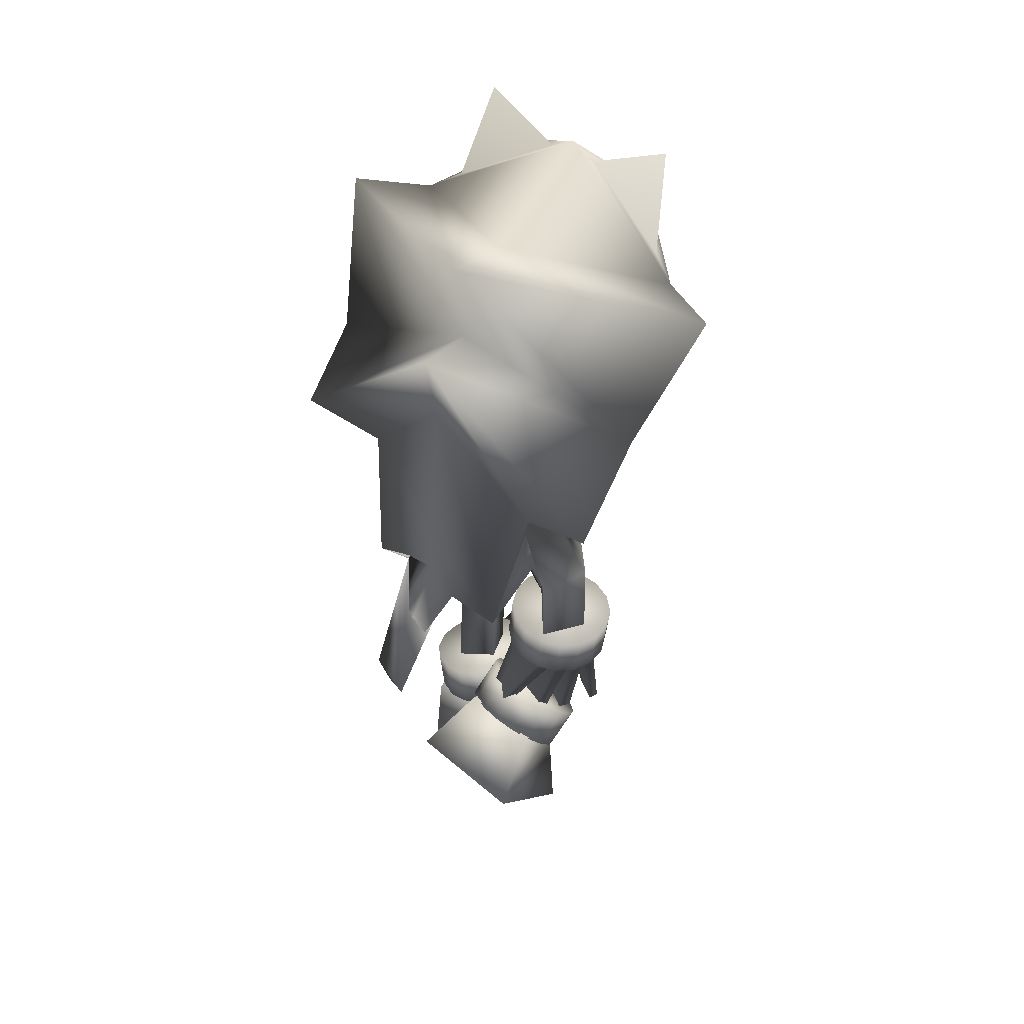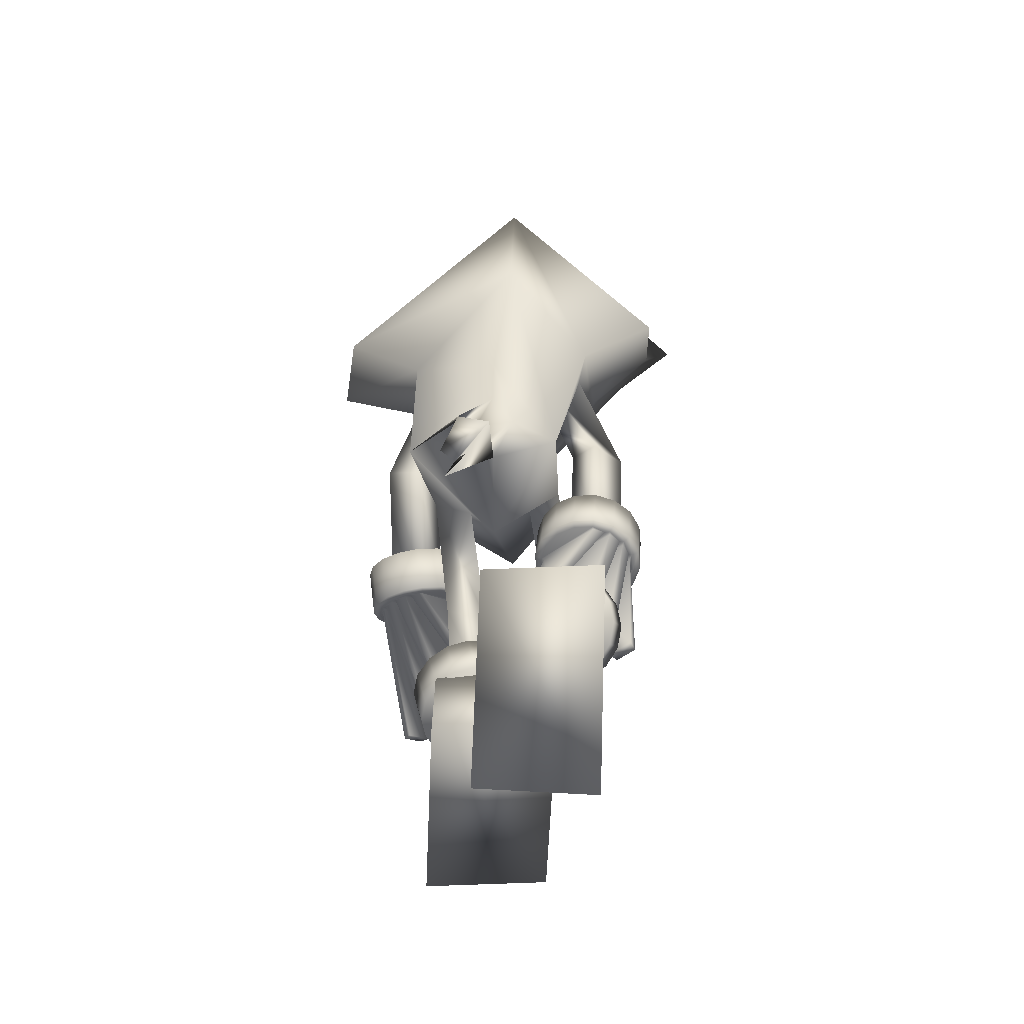
<metadata>
{"format":"obj","ext":"obj","renderer":"f3d","projection":"perspective","resolution":1024,"background":"white","views":[{"elev":48.8,"azim":32.5,"up":"+Y"},{"elev":-52.0,"azim":2.4,"up":"+Y"}]}
</metadata>
<code>
v  -0.5464 1.747 0.2706
v  0.0211 2.338 0.4269
v  0.0074 2.261 0.2117
v  -0.6025 1.826 -0.0114
v  -0.5997 2.349 -0.113
v  0.0234 2.56 0.2725
v  -0.3236 1.655 0.2246
v  -0.3253 1.142 0.2496
v  -0.0513 1.478 0.3515
v  0.0056 2.062 0.3561
v  0.01 1.185 0.3238
v  0.1479 1.107 0.2956
v  -0.0559 1.302 0.3354
v  -0.1125 1.464 -0.0911
v  -0.3192 1.884 -0.1337
v  -0.1502 1.706 -0.2174
v  -0.0829 1.675 -0.2727
v  -0.009 1.615 -0.3215
v  -0.0144 1.224 -0.3027
v  -0.2568 1.155 0.0145
v  -0.2021 1.264 -0.0899
v  -0.3298 1.667 -0.0296
v  -0.2076 1.577 0.0065
v  0.0503 1.454 -0.0507
v  0.0609 1.673 -0.2646
v  0.1284 1.7 -0.1966
v  0.29 1.871 -0.088
v  0.0853 1.174 -0.1249
v  0.1304 1.255 -0.0445
v  0.1723 1.511 0.1632
v  0.1462 1.569 0.0446
v  -0.2961 1.655 0.1171
v  -0.2479 2.088 -0.3952
v  -0.4286 2.294 -0.2613
v  0.2718 1.653 0.008
v  0.4833 1.739 0.31
v  0.2591 1.652 0.2622
v  0.4842 1.94 0.0455
v  -0.1427 1.156 -0.0217
v  -0.0636 1.026 -0.0031
v  -0.2383 1.515 0.122
v  -0.1696 1.257 0.3024
v  0.1503 1.145 0.0533
v  0.2342 1.648 0.1541
v  -0.0564 1.131 0.224
v  -0.1495 1.166 -0.1429
v  0.0527 1.144 -0.0085
v  -0.1575 1.985 -0.4622
v  -0.0671 1.882 -0.5292
v  -0.0462 1.834 -0.5192
v  -0.2109 0.7015 -0.0545
v  -0.1841 0.8052 -0.1148
v  -0.1219 0.7519 -0.2065
v  -0.0927 0.7006 -0.096
v  0.1611 0.7605 -0.2294
v  0.1878 0.8059 -0.1183
v  0.2066 0.6975 -0.0634
v  0.1065 0.6935 -0.1387
v  0.2337 0.4615 0.1866
v  0.2042 0.4629 0.0673
v  0.1405 0.3577 0.0677
v  0.1145 0.427 0.1689
v  -0.1022 0.2683 -0.1445
v  -0.1623 0.3487 -0.0735
v  -0.1833 0.2713 0.0198
v  -0.0669 0.2582 -0.0247
v  -0.4204 1.343 0.0165
v  -0.3546 1.379 -0.1144
v  -0.2599 1.358 0.0073
v  -0.3129 1.258 0.0799
v  0.2737 1.231 0.1827
v  0.203 1.296 0.0885
v  0.2733 1.267 -0.0473
v  0.3632 1.283 0.0729
v  0.2488 0.8525 -0.0951
v  0.1814 0.8945 0.0388
v  0.2498 0.8328 0.1368
v  0.3407 0.8725 0.023
v  -0.2502 1.026 -0.2145
v  -0.3396 1.046 -0.3402
v  -0.4092 0.9974 -0.2155
v  -0.2985 0.9178 -0.1506
v  -0.1574 0.7805 0.4725
v  -0.2043 0.8459 0.4655
v  -0.0518 0.8722 0.5488
v  -0.1936 0.8004 0.4016
v  -0.1395 2.142 -0.5262
v  -0.2233 2.391 -0.5086
v  -0.219 2.399 -0.475
v  -0.3503 2.337 -0.3169
v  0.008 2.468 0.0347
v  -0.0096 2.546 -0.404
v  0.5861 2.297 -0.1697
v  0.3976 2.258 -0.3008
v  0.058 2.491 -0.4148
v  0.3184 2.308 -0.3488
v  0.0724 2.132 -0.5364
v  0.179 2.374 -0.5279
v  0.1876 2.069 -0.4161
v  -0.0823 2.498 -0.4081
v  -0.0271 2.349 -0.5904
v  0.1785 2.382 -0.494
v  -0.036 2.121 -0.5688
v  0.0191 2.012 -0.5406
v  0.0827 1.975 -0.4737
v  -0.0223 1.88 -0.5313
v  -0.0343 1.891 -0.5449
v  -0.0416 1.828 -0.6692
v  -0.0282 1.815 -0.6539
v  -0.0213 1.637 -0.6034
v  -0.0786 1.818 -0.6515
v  -0.0975 2.017 -0.535
v  -0.0556 1.892 -0.5439
v  -0.0657 1.829 -0.6681
v  -0.0405 2.007 -0.5581
v  -0.045 1.893 -0.5473
v  -0.0537 1.83 -0.6719
v  -0.0552 1.811 -0.6855
v  -0.0491 1.81 -0.6832
v  -0.0412 1.805 -0.6714
v  -0.0561 1.773 -0.6687
v  -0.0682 1.807 -0.6701
v  -0.0611 1.811 -0.6826
v  0.2767 2.591 -0.4452
v  -0.2933 2.616 -0.4179
v  0.011 0.2899 0.0674
v  -0.2241 0.2395 0.0868
v  -0.2259 -0.0056 0.1215
v  0.1273 0.0701 0.0924
v  0.0741 0.0231 -0.5652
v  -0.2869 0.0012 -0.5435
v  -0.2365 0.2058 -0.1517
v  -0.0015 0.2562 -0.171
v  0.389 0.9447 -0.0676
v  0.3786 0.8071 -0.0594
v  0.3355 0.8074 -0.1083
v  0.3459 0.9451 -0.1165
v  0.2712 0.8041 -0.1162
v  0.2771 0.8102 -0.137
v  0.3222 0.8017 -0.0911
v  0.2875 0.9478 -0.1452
v  0.2145 0.8081 -0.1199
v  0.2122 0.8148 -0.1412
v  0.2227 0.9524 -0.1494
v  0.1608 0.8133 -0.1015
v  0.1508 0.8207 -0.1202
v  0.1613 0.9583 -0.1284
v  0.1184 0.8188 -0.064
v  0.1022 0.827 -0.0773
v  0.1127 0.9646 -0.0855
v  0.0935 0.8237 -0.013
v  0.0738 0.8326 -0.0189
v  0.0843 0.9702 -0.0271
v  0.0901 0.8273 0.0437
v  0.0699 0.8368 0.046
v  0.0804 0.9744 0.0378
v  0.1087 0.8291 0.0975
v  0.0912 0.8389 0.1075
v  0.1016 0.9765 0.0993
v  0.1464 0.8288 0.1402
v  0.1343 0.8385 0.1564
v  0.1447 0.9761 0.1482
v  0.1974 0.8265 0.1653
v  0.1927 0.8358 0.1851
v  0.2031 0.9734 0.1769
v  0.2541 0.8224 0.1689
v  0.2575 0.8311 0.1893
v  0.268 0.9687 0.1811
v  0.3077 0.8172 0.1506
v  0.3189 0.8252 0.1683
v  0.3294 0.9628 0.1601
v  0.3502 0.8118 0.1131
v  0.3675 0.819 0.1254
v  0.3779 0.9566 0.1172
v  0.375 0.8068 0.0621
v  0.3959 0.8133 0.067
v  0.4064 0.9509 0.0588
v  0.3784 0.8032 0.0054
v  0.3998 0.8092 0.0021
v  0.4102 0.9468 -0.0061
v  0.3599 0.8014 -0.0484
v  0.2131 0.8088 -0.1109
v  0.3702 0.804 0.0091
v  0.368 0.8064 0.0466
v  0.1612 0.8139 -0.0912
v  0.365 0.8077 0.0644
v  0.3473 0.8112 0.1008
v  0.1213 0.8193 -0.0518
v  0.3377 0.8127 0.1135
v  0.3073 0.8166 0.1403
v  0.1006 0.8241 0.0024
v  0.291 0.8183 0.1478
v  0.2555 0.8217 0.16
v  0.0984 0.8265 0.0399
v  0.1036 0.8228 -0.0154
v  0.1309 0.8178 -0.0645
v  0.1775 0.8122 -0.0988
v  0.3686 0.4801 -0.0429
v  0.3556 0.4828 -0.0136
v  0.2885 0.4849 -0.0648
v  0.3133 0.4818 -0.0852
v  0.3104 0.4901 0.0506
v  0.2886 0.4937 0.0839
v  0.2125 0.496 0.0257
v  0.2387 0.4923 -0.0042
v  0.2514 0.4995 0.1329
v  0.2252 0.5033 0.1628
v  0.1535 0.5054 0.108
v  0.1753 0.5018 0.0747
v  0.1371 0.5268 0.1884
v  0.1124 0.5299 0.2087
v  0.0571 0.5316 0.1665
v  0.0701 0.5289 0.1372
v  -0.3938 1.143 -0.3345
v  -0.3792 1.02 -0.3965
v  -0.4314 0.9977 -0.3646
v  -0.4461 1.12 -0.3027
v  -0.4446 0.9612 -0.3127
v  -0.465 0.9694 -0.3165
v  -0.4152 0.9859 -0.3547
v  -0.4797 1.092 -0.2546
v  -0.4532 0.935 -0.2628
v  -0.4749 0.9395 -0.2596
v  -0.4896 1.062 -0.1976
v  -0.4398 0.9113 -0.2128
v  -0.4595 0.9124 -0.2023
v  -0.4742 1.035 -0.1404
v  -0.4063 0.8938 -0.1702
v  -0.4213 0.8923 -0.1536
v  -0.4359 1.015 -0.0916
v  -0.3579 0.8851 -0.1415
v  -0.3659 0.8824 -0.1207
v  -0.3806 1.005 -0.0588
v  -0.302 0.8865 -0.1311
v  -0.3019 0.884 -0.1088
v  -0.3165 1.007 -0.0468
v  -0.247 0.8978 -0.1405
v  -0.2389 0.8969 -0.1196
v  -0.2536 1.02 -0.0576
v  -0.2013 0.9173 -0.1683
v  -0.1867 0.9193 -0.1514
v  -0.2014 1.042 -0.0895
v  -0.1719 0.9421 -0.2104
v  -0.1531 0.9476 -0.1995
v  -0.1677 1.07 -0.1375
v  -0.1633 0.9683 -0.2602
v  -0.1432 0.9775 -0.2565
v  -0.1579 1.1 -0.1945
v  -0.1767 0.9919 -0.3102
v  -0.1586 1.005 -0.3137
v  -0.1732 1.127 -0.2518
v  -0.2102 1.009 -0.3528
v  -0.1969 1.025 -0.3625
v  -0.2115 1.147 -0.3005
v  -0.2586 1.018 -0.3815
v  -0.2522 1.035 -0.3953
v  -0.2669 1.157 -0.3333
v  -0.3145 1.017 -0.3919
v  -0.3162 1.033 -0.4073
v  -0.3309 1.156 -0.3453
v  -0.3695 1.005 -0.3825
v  -0.4445 0.9348 -0.2604
v  -0.3115 1.013 -0.3842
v  -0.2745 1.014 -0.3772
v  -0.4295 0.912 -0.2118
v  -0.2571 1.014 -0.3723
v  -0.2226 1.008 -0.3518
v  -0.3939 0.8958 -0.1712
v  -0.2109 1.004 -0.3416
v  -0.187 0.9912 -0.3112
v  -0.342 0.8891 -0.1458
v  -0.1809 0.9841 -0.2957
v  -0.172 0.9684 -0.2626
v  -0.3049 0.8901 -0.1389
v  -0.3594 0.8896 -0.1507
v  -0.4056 0.8995 -0.1814
v  -0.4356 0.9191 -0.2273
v  -0.3348 0.6704 -0.5964
v  -0.3069 0.6659 -0.581
v  -0.3636 0.6325 -0.5282
v  -0.3816 0.6428 -0.5528
v  -0.2472 0.6486 -0.5325
v  -0.2161 0.6403 -0.5088
v  -0.2805 0.6023 -0.4489
v  -0.3078 0.6128 -0.4761
v  -0.1708 0.6258 -0.4694
v  -0.1435 0.6154 -0.4422
v  -0.2042 0.5796 -0.3857
v  -0.2352 0.5878 -0.4094
v  -0.0388 0.6552 -0.4441
v  -0.0208 0.6449 -0.4195
v  -0.0676 0.6173 -0.3759
v  -0.0955 0.6218 -0.3913
v  0.0215 0.4089 -0.0887
v  0.0059 0.3973 -0.1509
v  -0.0322 0.3822 -0.2015
v  -0.0869 0.3658 -0.2329
v  -0.1498 0.3507 -0.2404
v  -0.2114 0.3391 -0.2227
v  -0.2623 0.3329 -0.1825
v  -0.2948 0.3329 -0.1261
v  -0.3039 0.3391 -0.0619
v  -0.2882 0.3507 0.0003
v  -0.2502 0.3658 0.0509
v  -0.1955 0.3822 0.0824
v  -0.1326 0.3973 0.0898
v  -0.071 0.4089 0.0721
v  -0.02 0.4152 0.032
v  0.0124 0.4152 -0.0245
v  0.036 0.2635 -0.1335
v  0.0516 0.2751 -0.0714
v  0.0425 0.2814 -0.0072
v  0.0101 0.2814 0.0493
v  -0.0409 0.2751 0.0895
v  -0.1025 0.2635 0.1072
v  -0.1654 0.2484 0.0997
v  -0.2201 0.232 0.0683
v  -0.2581 0.2169 0.0176
v  -0.2738 0.2053 -0.0445
v  -0.2647 0.1991 -0.1087
v  -0.2322 0.199 -0.1652
v  -0.1813 0.2053 -0.2053
v  -0.1197 0.2169 -0.223
v  -0.0568 0.232 -0.2156
v  -0.0021 0.2484 -0.1842
v  0.3268 0.4612 0.0698
v  0.313 0.4159 0.0249
v  0.2764 0.3812 -0.0163
v  0.2225 0.3623 -0.0476
v  0.1596 0.362 -0.0642
v  0.0971 0.3805 -0.0637
v  0.0446 0.4148 -0.046
v  0.0102 0.4598 -0.0139
v  -0.001 0.5087 0.0277
v  0.0127 0.5539 0.0725
v  0.0493 0.5886 0.1137
v  0.1032 0.6076 0.145
v  0.1662 0.6078 0.1617
v  0.2287 0.5894 0.1611
v  0.2811 0.555 0.1435
v  0.3156 0.51 0.1114
v  0.2869 0.3245 0.1253
v  0.3007 0.3697 0.1701
v  0.2895 0.4185 0.2117
v  0.255 0.4636 0.2438
v  0.2025 0.4979 0.2614
v  0.1401 0.5164 0.262
v  0.0771 0.5161 0.2453
v  0.0232 0.4972 0.214
v  -0.0134 0.4625 0.1728
v  -0.0272 0.4172 0.128
v  -0.016 0.3684 0.0864
v  0.0185 0.3234 0.0543
v  0.0709 0.289 0.0366
v  0.1334 0.2705 0.0361
v  0.1964 0.2708 0.0527
v  0.2503 0.2897 0.084
v  0.2576 0.4813 0.2527
v  0.0209 0.5156 0.2223
v  -0.0794 0.364 0.3903
v  0.2763 0.3124 0.4359
v  0.2405 -0.187 0.029
v  -0.1191 -0.1424 0.0243
v  0.0161 0.3381 0.0592
v  0.2528 0.3038 0.0896
g sanic
f 1 2 3
f 3 4 1
f 5 4 3
f 3 6 5
f 7 8 9
f 9 10 7
f 11 12 9
f 9 13 11
f 14 15 16
f 14 16 17
f 14 17 18
f 14 18 19
f 20 8 14
f 14 21 20
f 22 15 14
f 14 23 22
f 24 19 18
f 24 18 25
f 24 25 26
f 24 26 27
f 28 19 24
f 24 29 28
f 30 12 24
f 24 31 30
f 1 7 10
f 10 2 1
f 32 7 15
f 15 22 32
f 33 16 15
f 15 34 33
f 5 34 15
f 15 4 5
f 31 24 27
f 27 35 31
f 36 37 27
f 27 38 36
f 39 40 8
f 8 20 39
f 23 14 8
f 8 41 23
f 13 9 8
f 8 42 13
f 10 9 12
f 12 37 10
f 29 24 12
f 12 43 29
f 44 37 12
f 12 30 44
f 45 40 12
f 12 11 45
f 21 14 19
f 19 46 21
f 47 40 19
f 19 28 47
f 41 8 7
f 7 32 41
f 4 15 7
f 7 1 4
f 46 19 40
f 40 39 46
f 43 12 40
f 40 47 43
f 42 8 40
f 40 45 42
f 35 27 37
f 37 44 35
f 2 10 37
f 37 36 2
f 18 17 48
f 18 48 49
f 18 49 50
f 51 20 21
f 21 52 51
f 52 21 46
f 46 53 52
f 53 46 39
f 39 54 53
f 54 39 20
f 20 51 54
f 55 28 29
f 29 56 55
f 56 29 43
f 43 57 56
f 57 43 47
f 47 58 57
f 58 47 28
f 28 55 58
f 57 59 60
f 60 56 57
f 61 60 59
f 59 62 61
f 58 62 59
f 59 57 58
f 55 61 62
f 62 58 55
f 56 60 61
f 61 55 56
f 53 63 64
f 64 52 53
f 65 64 63
f 63 66 65
f 54 66 63
f 63 53 54
f 51 65 66
f 66 54 51
f 52 64 65
f 65 51 52
f 67 32 22
f 22 68 67
f 68 22 23
f 23 69 68
f 69 23 41
f 41 70 69
f 70 41 32
f 32 67 70
f 71 30 31
f 31 72 71
f 72 31 35
f 35 73 72
f 73 35 44
f 44 74 73
f 74 44 30
f 30 71 74
f 73 75 76
f 76 72 73
f 77 76 75
f 75 78 77
f 74 78 75
f 75 73 74
f 71 77 78
f 78 74 71
f 72 76 77
f 77 71 72
f 69 79 80
f 80 68 69
f 81 80 79
f 79 82 81
f 70 82 79
f 79 69 70
f 67 81 82
f 82 70 67
f 68 80 81
f 81 67 68
f 83 11 13
f 13 84 83
f 84 13 42
f 42 85 84
f 85 42 45
f 45 86 85
f 86 45 11
f 11 83 86
f 83 84 85
f 85 86 83
f 87 33 34
f 34 88 87
f 89 88 34
f 34 90 89
f 6 91 34
f 34 5 6
f 91 92 34
f 93 94 91
f 91 6 93
f 94 92 91
f 95 92 94
f 94 96 95
f 38 27 94
f 94 93 38
f 97 98 94
f 94 99 97
f 100 92 88
f 88 89 100
f 92 101 88
f 102 98 92
f 92 95 102
f 90 34 92
f 92 100 90
f 98 101 92
f 96 94 98
f 98 102 96
f 103 101 98
f 98 97 103
f 87 88 101
f 101 103 87
f 104 105 106
f 106 107 104
f 108 107 106
f 106 109 108
f 109 106 50
f 50 110 109
f 110 50 49
f 49 111 110
f 48 112 113
f 113 49 48
f 111 49 113
f 113 114 111
f 112 115 116
f 116 113 112
f 114 113 116
f 116 117 114
f 117 116 107
f 107 108 117
f 118 117 108
f 108 119 118
f 119 108 109
f 109 120 119
f 120 109 110
f 110 121 120
f 121 110 111
f 111 122 121
f 122 111 114
f 114 123 122
f 123 114 117
f 117 118 123
f 120 121 122
f 120 122 123
f 120 123 118
f 120 118 119
f 95 124 102
f 96 124 95
f 102 124 96
f 90 125 89
f 100 125 90
f 89 125 100
f 38 3 2
f 2 36 38
f 6 3 38
f 38 93 6
f 126 127 128
f 128 129 126
f 130 129 128
f 128 131 130
f 131 128 127
f 127 132 131
f 132 127 126
f 126 133 132
f 133 126 129
f 129 130 133
f 130 131 132
f 132 133 130
f 134 135 136
f 136 137 134
f 138 139 136
f 136 140 138
f 137 136 139
f 139 141 137
f 142 143 139
f 139 138 142
f 141 139 143
f 143 144 141
f 145 146 143
f 143 142 145
f 144 143 146
f 146 147 144
f 148 149 146
f 146 145 148
f 147 146 149
f 149 150 147
f 151 152 149
f 149 148 151
f 150 149 152
f 152 153 150
f 154 155 152
f 152 151 154
f 153 152 155
f 155 156 153
f 157 158 155
f 155 154 157
f 156 155 158
f 158 159 156
f 160 161 158
f 158 157 160
f 159 158 161
f 161 162 159
f 163 164 161
f 161 160 163
f 162 161 164
f 164 165 162
f 166 167 164
f 164 163 166
f 165 164 167
f 167 168 165
f 169 170 167
f 167 166 169
f 168 167 170
f 170 171 168
f 172 173 170
f 170 169 172
f 171 170 173
f 173 174 171
f 175 176 173
f 173 172 175
f 174 173 176
f 176 177 174
f 178 179 176
f 176 175 178
f 177 176 179
f 179 180 177
f 181 135 179
f 179 178 181
f 180 179 135
f 135 134 180
f 140 136 135
f 135 181 140
f 141 144 147
f 141 147 150
f 141 150 153
f 141 153 156
f 141 156 159
f 141 159 162
f 141 162 165
f 141 165 168
f 141 168 171
f 141 171 174
f 141 174 177
f 141 177 180
f 141 180 134
f 141 134 137
f 140 181 178
f 140 178 142
f 140 142 138
f 182 142 178
f 178 183 182
f 183 178 175
f 175 184 183
f 185 145 175
f 175 186 185
f 186 175 172
f 172 187 186
f 188 148 172
f 172 189 188
f 189 172 169
f 169 190 189
f 191 151 169
f 169 192 191
f 192 169 166
f 166 193 192
f 163 160 157
f 163 157 154
f 163 154 166
f 193 166 154
f 154 194 193
f 190 169 151
f 151 195 190
f 194 154 151
f 151 191 194
f 187 172 148
f 148 196 187
f 195 151 148
f 148 188 195
f 184 175 145
f 145 197 184
f 196 148 145
f 145 185 196
f 197 145 142
f 142 182 197
f 198 183 184
f 184 199 198
f 199 184 197
f 197 200 199
f 200 197 182
f 182 201 200
f 201 182 183
f 183 198 201
f 202 186 187
f 187 203 202
f 203 187 196
f 196 204 203
f 204 196 185
f 185 205 204
f 205 185 186
f 186 202 205
f 206 189 190
f 190 207 206
f 207 190 195
f 195 208 207
f 208 195 188
f 188 209 208
f 209 188 189
f 189 206 209
f 210 192 193
f 193 211 210
f 211 193 194
f 194 212 211
f 212 194 191
f 191 213 212
f 213 191 192
f 192 210 213
f 210 211 212
f 212 213 210
f 206 207 208
f 208 209 206
f 202 203 204
f 204 205 202
f 198 199 200
f 200 201 198
f 214 215 216
f 216 217 214
f 218 219 216
f 216 220 218
f 217 216 219
f 219 221 217
f 222 223 219
f 219 218 222
f 221 219 223
f 223 224 221
f 225 226 223
f 223 222 225
f 224 223 226
f 226 227 224
f 228 229 226
f 226 225 228
f 227 226 229
f 229 230 227
f 231 232 229
f 229 228 231
f 230 229 232
f 232 233 230
f 234 235 232
f 232 231 234
f 233 232 235
f 235 236 233
f 237 238 235
f 235 234 237
f 236 235 238
f 238 239 236
f 240 241 238
f 238 237 240
f 239 238 241
f 241 242 239
f 243 244 241
f 241 240 243
f 242 241 244
f 244 245 242
f 246 247 244
f 244 243 246
f 245 244 247
f 247 248 245
f 249 250 247
f 247 246 249
f 248 247 250
f 250 251 248
f 252 253 250
f 250 249 252
f 251 250 253
f 253 254 251
f 255 256 253
f 253 252 255
f 254 253 256
f 256 257 254
f 258 259 256
f 256 255 258
f 257 256 259
f 259 260 257
f 261 215 259
f 259 258 261
f 260 259 215
f 215 214 260
f 220 216 215
f 215 261 220
f 221 224 227
f 221 227 230
f 221 230 233
f 221 233 236
f 221 236 239
f 221 239 242
f 221 242 245
f 221 245 248
f 221 248 251
f 221 251 254
f 221 254 257
f 221 257 260
f 221 260 214
f 221 214 217
f 220 261 258
f 220 258 222
f 220 222 218
f 262 222 258
f 258 263 262
f 263 258 255
f 255 264 263
f 265 225 255
f 255 266 265
f 266 255 252
f 252 267 266
f 268 228 252
f 252 269 268
f 269 252 249
f 249 270 269
f 271 231 249
f 249 272 271
f 272 249 246
f 246 273 272
f 243 240 237
f 243 237 234
f 243 234 246
f 273 246 234
f 234 274 273
f 270 249 231
f 231 275 270
f 274 234 231
f 231 271 274
f 267 252 228
f 228 276 267
f 275 231 228
f 228 268 275
f 264 255 225
f 225 277 264
f 276 228 225
f 225 265 276
f 277 225 222
f 222 262 277
f 278 263 264
f 264 279 278
f 279 264 277
f 277 280 279
f 280 277 262
f 262 281 280
f 281 262 263
f 263 278 281
f 282 266 267
f 267 283 282
f 283 267 276
f 276 284 283
f 284 276 265
f 265 285 284
f 285 265 266
f 266 282 285
f 286 269 270
f 270 287 286
f 287 270 275
f 275 288 287
f 288 275 268
f 268 289 288
f 289 268 269
f 269 286 289
f 290 272 273
f 273 291 290
f 291 273 274
f 274 292 291
f 292 274 271
f 271 293 292
f 293 271 272
f 272 290 293
f 290 291 292
f 292 293 290
f 286 287 288
f 288 289 286
f 282 283 284
f 284 285 282
f 278 279 280
f 280 281 278
f 294 295 296
f 294 296 297
f 294 297 298
f 294 298 299
f 294 299 300
f 294 300 301
f 294 301 302
f 294 302 303
f 294 303 304
f 294 304 305
f 294 305 306
f 294 306 307
f 294 307 308
f 294 308 309
f 310 295 294
f 294 311 310
f 311 294 309
f 309 312 311
f 312 309 308
f 308 313 312
f 313 308 307
f 307 314 313
f 314 307 306
f 306 315 314
f 315 306 305
f 305 316 315
f 316 305 304
f 304 317 316
f 317 304 303
f 303 318 317
f 318 303 302
f 302 319 318
f 319 302 301
f 301 320 319
f 320 301 300
f 300 321 320
f 321 300 299
f 299 322 321
f 322 299 298
f 298 323 322
f 323 298 297
f 297 324 323
f 324 297 296
f 296 325 324
f 325 296 295
f 295 310 325
f 312 313 314
f 312 314 315
f 312 315 316
f 312 316 317
f 312 317 318
f 312 318 319
f 312 319 320
f 312 320 321
f 312 321 322
f 312 322 323
f 312 323 324
f 312 324 325
f 312 325 310
f 312 310 311
f 326 327 328
f 326 328 329
f 326 329 330
f 326 330 331
f 326 331 332
f 326 332 333
f 326 333 334
f 326 334 335
f 326 335 336
f 326 336 337
f 326 337 338
f 326 338 339
f 326 339 340
f 326 340 341
f 342 327 326
f 326 343 342
f 343 326 341
f 341 344 343
f 344 341 340
f 340 345 344
f 345 340 339
f 339 346 345
f 346 339 338
f 338 347 346
f 347 338 337
f 337 348 347
f 348 337 336
f 336 349 348
f 349 336 335
f 335 350 349
f 350 335 334
f 334 351 350
f 351 334 333
f 333 352 351
f 352 333 332
f 332 353 352
f 353 332 331
f 331 354 353
f 354 331 330
f 330 355 354
f 355 330 329
f 329 356 355
f 356 329 328
f 328 357 356
f 357 328 327
f 327 342 357
f 344 345 346
f 344 346 347
f 344 347 348
f 344 348 349
f 344 349 350
f 344 350 351
f 344 351 352
f 344 352 353
f 344 353 354
f 344 354 355
f 344 355 356
f 344 356 357
f 344 357 342
f 344 342 343
f 358 359 360
f 360 361 358
f 362 361 360
f 360 363 362
f 363 360 359
f 359 364 363
f 364 359 358
f 358 365 364
f 365 358 361
f 361 362 365
f 362 363 364
f 364 365 362
f 115 103 97
f 97 104 115
f 112 87 103
f 103 115 112
f 112 48 33
f 33 87 112
f 104 97 99
f 99 105 104
f 94 27 26
f 26 99 94
f 99 26 25
f 25 105 99
f 16 33 48
f 48 17 16
f 107 116 115
f 115 104 107
f 105 25 18
f 105 18 50
f 105 50 106

</code>
